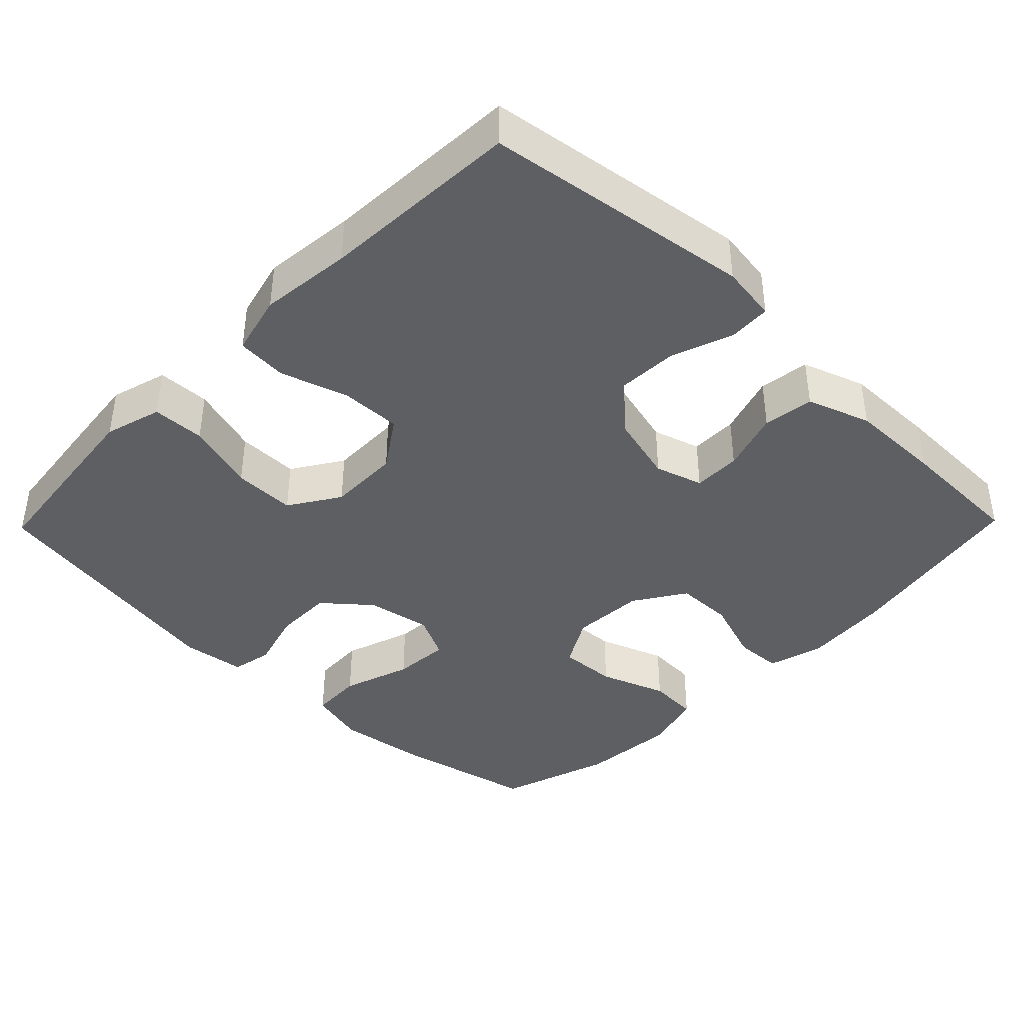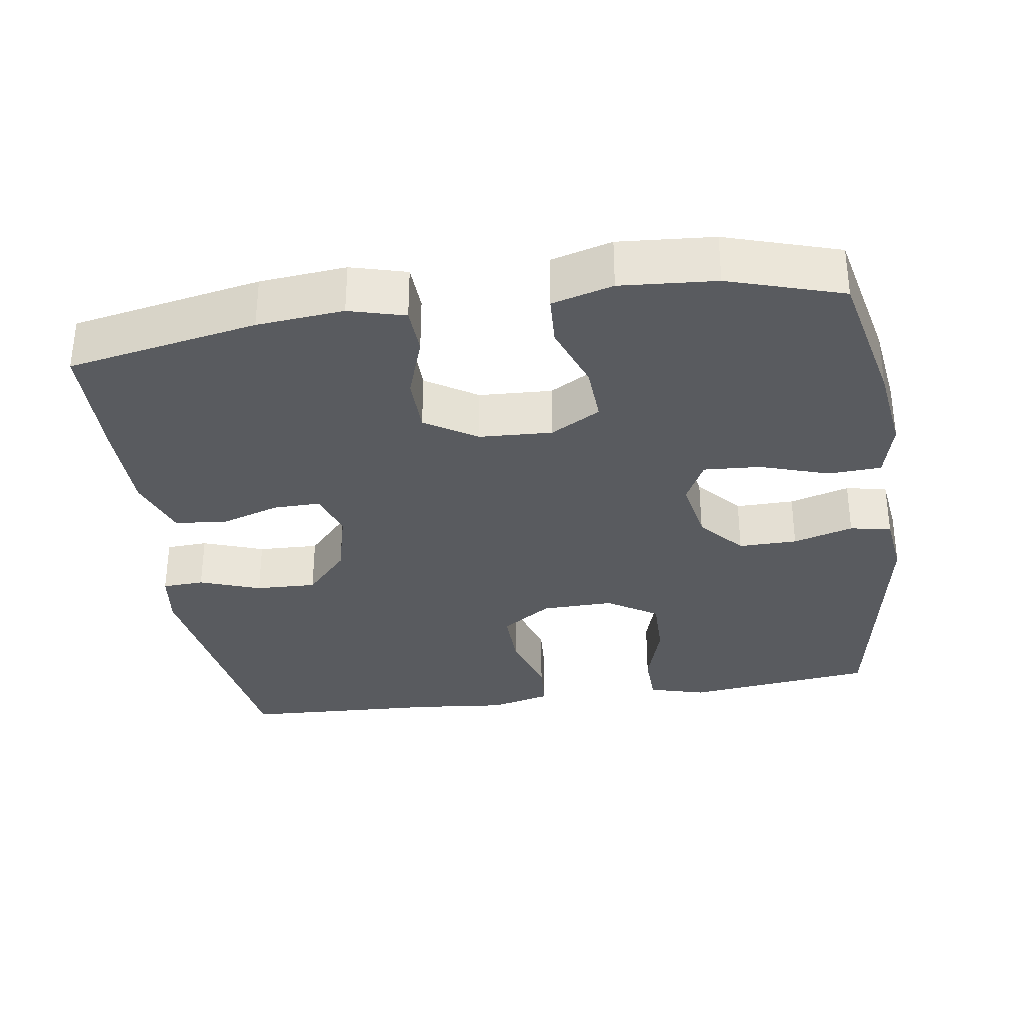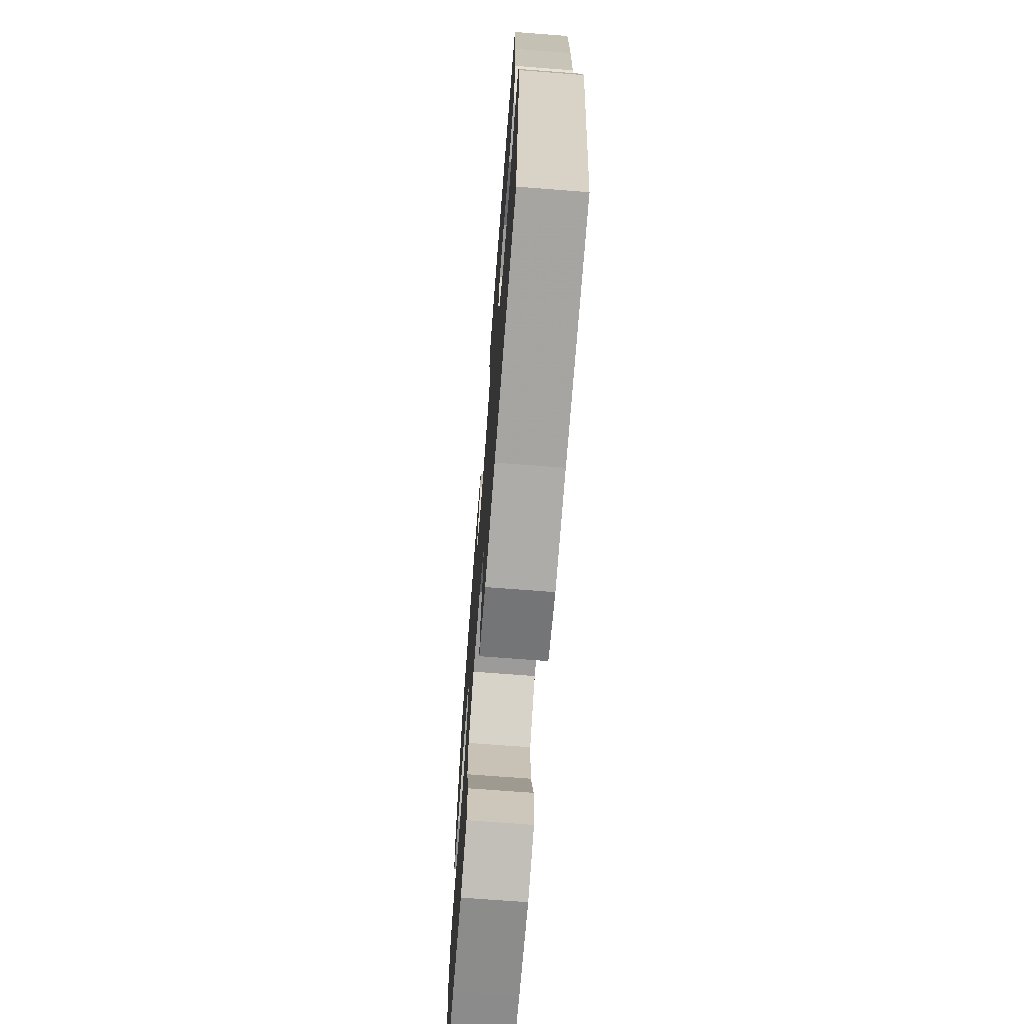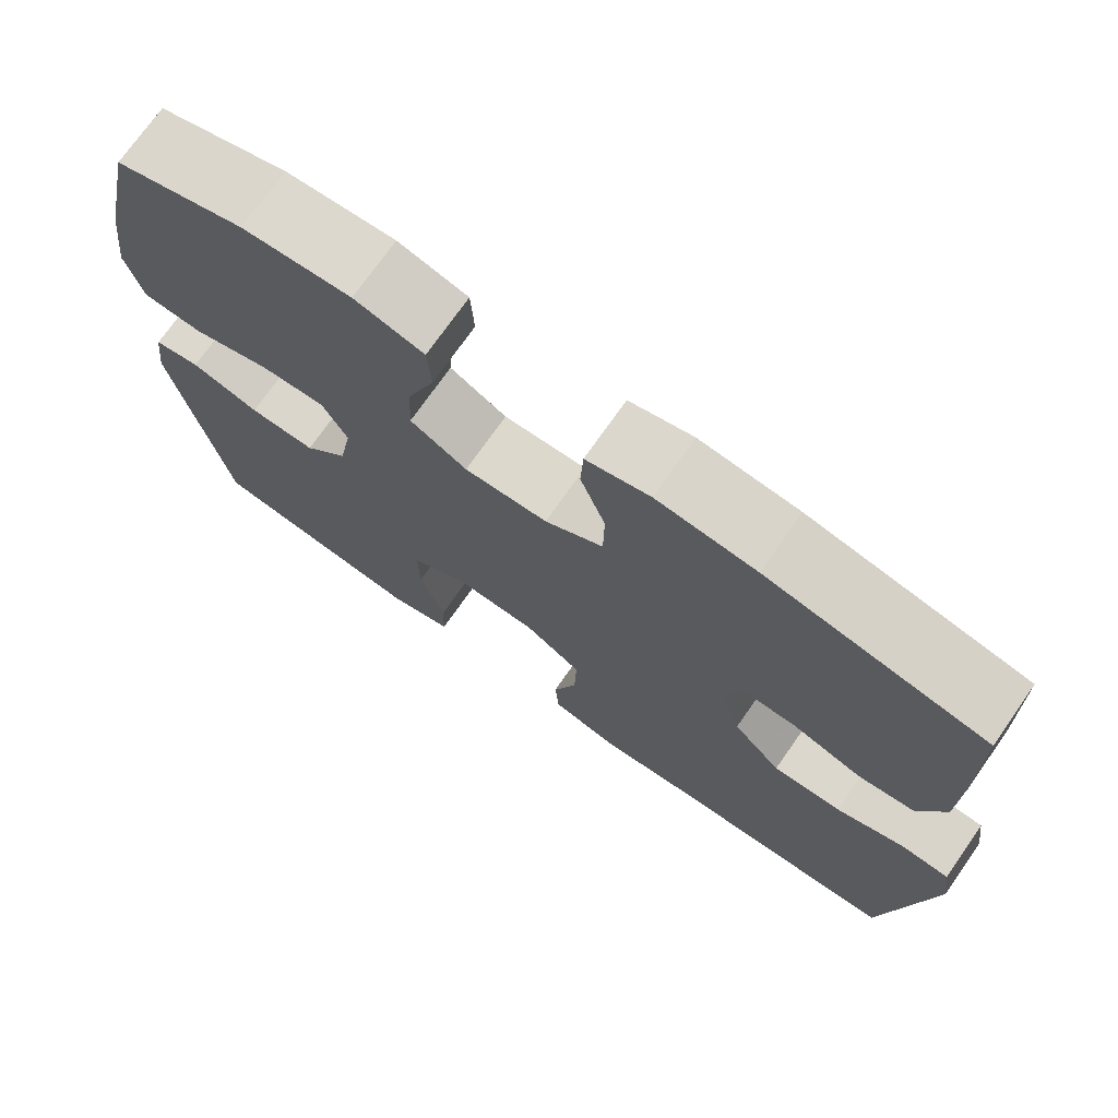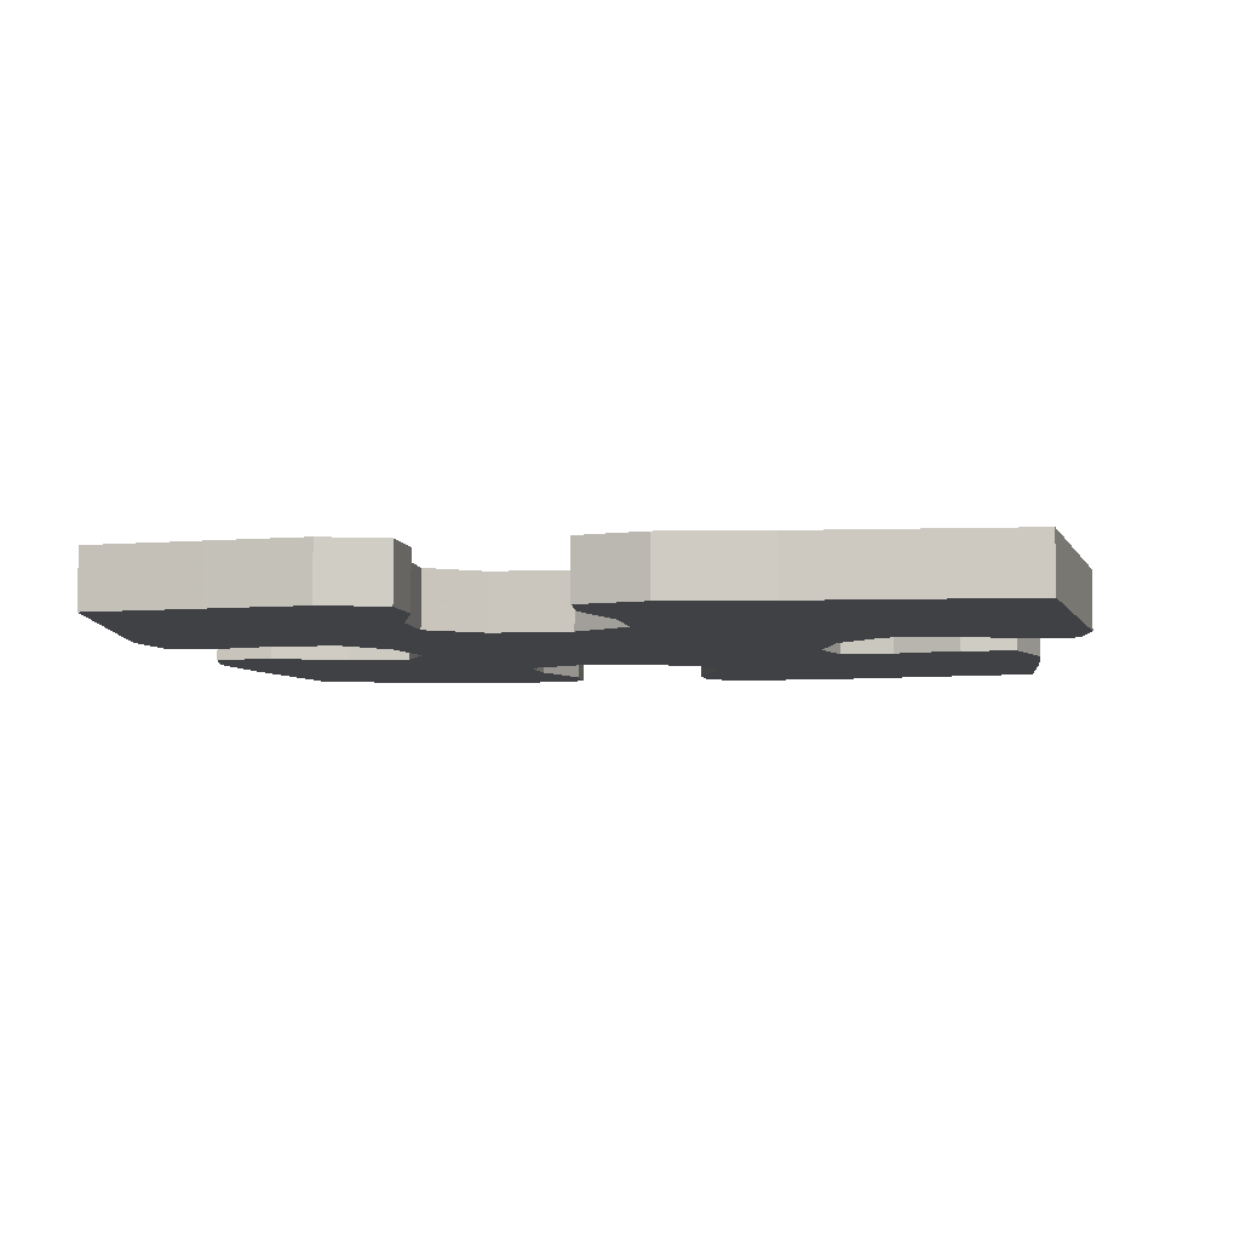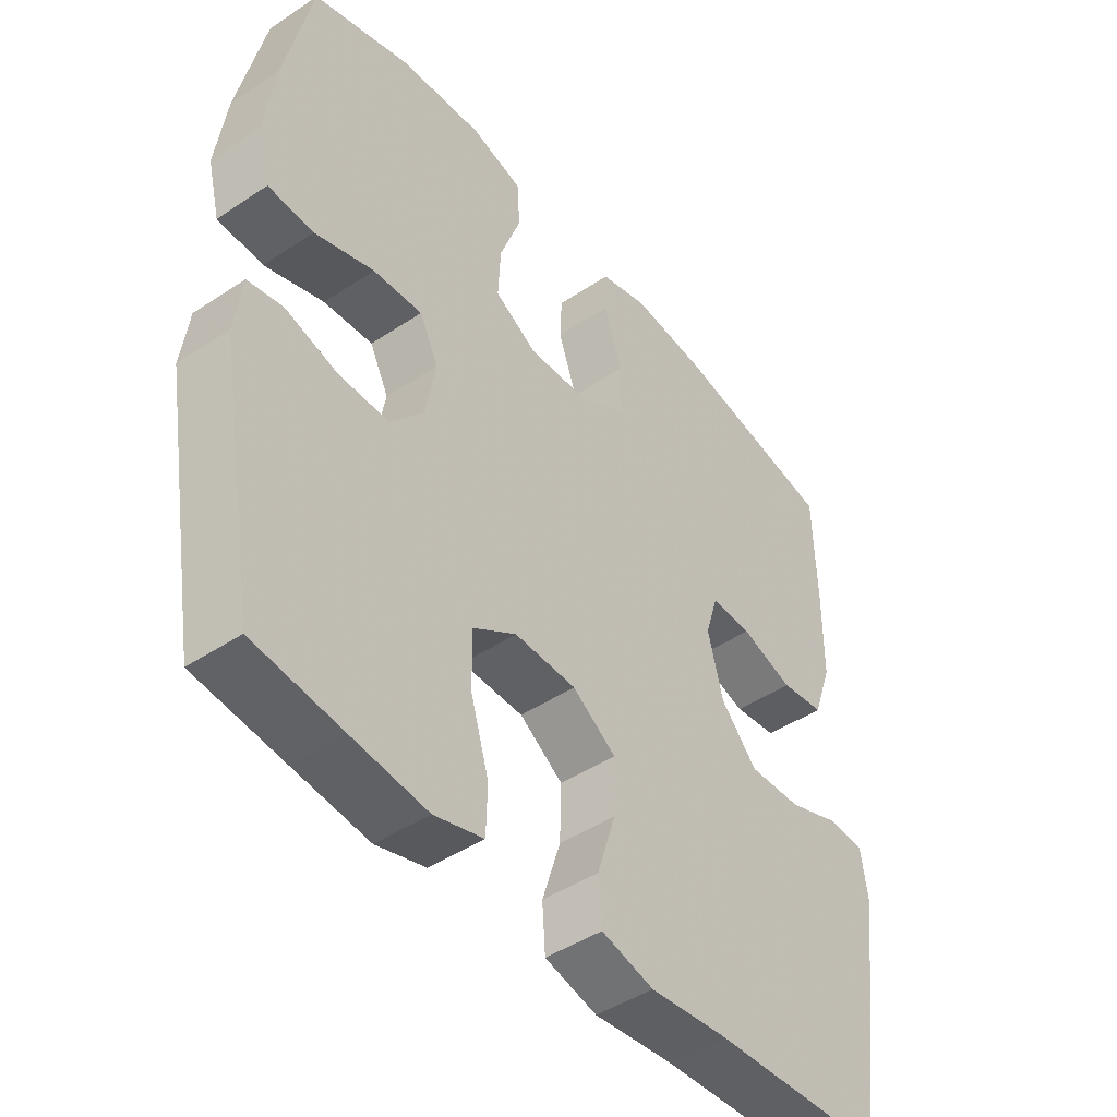
<metadata>
{"format":"obj","ext":"obj","renderer":"f3d","projection":"perspective","resolution":1024,"background":"white","views":[{"elev":-40.3,"azim":-134.3,"up":"+Y"},{"elev":-32.6,"azim":8.6,"up":"+Y"},{"elev":-70.8,"azim":-94.4,"up":"+Z"},{"elev":73.6,"azim":-144.9,"up":"+Z"},{"elev":-5.6,"azim":-171.9,"up":"+Y"},{"elev":-45.5,"azim":127.5,"up":"+Z"}]}
</metadata>
<code>
v -0.5 0.07 -0.5
v -0.552 0.07 -0.137
v -0.541 0.07 -0.06
v -0.484 0.07 -0.057
v -0.401 0.07 -0.087
v -0.318 0.07 -0.09
v -0.26 0.07 -0.026
v -0.236 0.07 0.067
v -0.256 0.07 0.132
v -0.321 0.07 0.131
v -0.404 0.07 0.104
v -0.473 0.07 0.113
v -0.503 0.07 0.199
v -0.504 0.07 0.328
v -0.5 0.07 0.5
v -0.241 0.07 0.549
v -0.123 0.07 0.56
v -0.047 0.07 0.539
v -0.044 0.07 0.474
v -0.074 0.07 0.387
v -0.073 0.07 0.308
v -0.003 0.07 0.263
v 0.097 0.07 0.258
v 0.165 0.07 0.297
v 0.161 0.07 0.376
v 0.128 0.07 0.467
v 0.132 0.07 0.536
v 0.215 0.07 0.559
v 0.345 0.07 0.549
v 0.5 0.07 0.5
v 0.542 0.07 0.306
v 0.558 0.07 0.184
v 0.538 0.07 0.105
v 0.466 0.07 0.101
v 0.372 0.07 0.132
v 0.294 0.07 0.137
v 0.264 0.07 0.077
v 0.28 0.07 -0.012
v 0.333 0.07 -0.074
v 0.413 0.07 -0.073
v 0.495 0.07 -0.049
v 0.551 0.07 -0.06
v 0.562 0.07 -0.147
v 0.5 0.07 -0.5
v 0.36 0.07 -0.517
v 0.241 0.07 -0.531
v 0.163 0.07 -0.509
v 0.161 0.07 -0.437
v 0.19 0.07 -0.341
v 0.191 0.07 -0.256
v 0.122 0.07 -0.212
v 0.024 0.07 -0.214
v -0.045 0.07 -0.261
v -0.043 0.07 -0.344
v -0.014 0.07 -0.436
v -0.019 0.07 -0.505
v -0.102 0.07 -0.526
v -0.228 0.07 -0.513
v -0.5 0 -0.5
v -0.552 0 -0.137
v -0.541 0 -0.06
v -0.484 0 -0.057
v -0.401 0 -0.087
v -0.318 0 -0.09
v -0.26 0 -0.026
v -0.236 0 0.067
v -0.256 0 0.132
v -0.321 0 0.131
v -0.404 0 0.104
v -0.473 0 0.113
v -0.503 0 0.199
v -0.504 0 0.328
v -0.5 0 0.5
v -0.241 0 0.549
v -0.123 0 0.56
v -0.047 0 0.539
v -0.044 0 0.474
v -0.074 0 0.387
v -0.073 0 0.308
v -0.003 0 0.263
v 0.097 0 0.258
v 0.165 0 0.297
v 0.161 0 0.376
v 0.128 0 0.467
v 0.132 0 0.536
v 0.215 0 0.559
v 0.345 0 0.549
v 0.5 0 0.5
v 0.542 0 0.306
v 0.558 0 0.184
v 0.538 0 0.105
v 0.466 0 0.101
v 0.372 0 0.132
v 0.294 0 0.137
v 0.264 0 0.077
v 0.28 0 -0.012
v 0.333 0 -0.074
v 0.413 0 -0.073
v 0.495 0 -0.049
v 0.551 0 -0.06
v 0.562 0 -0.147
v 0.5 0 -0.5
v 0.36 0 -0.517
v 0.241 0 -0.531
v 0.163 0 -0.509
v 0.161 0 -0.437
v 0.19 0 -0.341
v 0.191 0 -0.256
v 0.122 0 -0.212
v 0.024 0 -0.214
v -0.045 0 -0.261
v -0.043 0 -0.344
v -0.014 0 -0.436
v -0.019 0 -0.505
v -0.102 0 -0.526
v -0.228 0 -0.513
f 55 56 57 58
f 54 55 58 1
f 53 54 1 2
f 52 53 2 3
f 51 52 3
f 46 47 48 49
f 46 49 50
f 45 46 50
f 44 45 50
f 43 44 50
f 40 41 42 43
f 39 40 43 50
f 38 39 50 51
f 32 33 34 35
f 32 35 36
f 31 32 36
f 30 31 36
f 29 30 36
f 28 29 36 37
f 25 26 27 28
f 24 25 28 37
f 17 18 19 20
f 17 20 21
f 16 17 21
f 15 16 21
f 14 15 21 22
f 10 11 12 13
f 9 10 13 14
f 3 4 5
f 51 3 5
f 51 5 6
f 38 51 6 7
f 23 24 37 38
f 22 23 38 7
f 9 14 22
f 8 9 22
f 7 8 22
f 116 115 114 113
f 59 116 113 112
f 60 59 112 111
f 61 60 111 110
f 61 110 109
f 107 106 105 104
f 108 107 104
f 108 104 103
f 108 103 102
f 108 102 101
f 101 100 99 98
f 108 101 98 97
f 109 108 97 96
f 93 92 91 90
f 94 93 90
f 94 90 89
f 94 89 88
f 94 88 87
f 95 94 87 86
f 86 85 84 83
f 95 86 83 82
f 78 77 76 75
f 79 78 75
f 79 75 74
f 79 74 73
f 80 79 73 72
f 71 70 69 68
f 72 71 68 67
f 63 62 61
f 63 61 109
f 64 63 109
f 65 64 109 96
f 96 95 82 81
f 65 96 81 80
f 80 72 67
f 80 67 66
f 80 66 65
f 1 59 60 2
f 2 60 61 3
f 3 61 62 4
f 4 62 63 5
f 5 63 64 6
f 6 64 65 7
f 7 65 66 8
f 8 66 67 9
f 9 67 68 10
f 10 68 69 11
f 11 69 70 12
f 12 70 71 13
f 13 71 72 14
f 14 72 73 15
f 15 73 74 16
f 16 74 75 17
f 17 75 76 18
f 18 76 77 19
f 19 77 78 20
f 20 78 79 21
f 21 79 80 22
f 22 80 81 23
f 23 81 82 24
f 24 82 83 25
f 25 83 84 26
f 26 84 85 27
f 27 85 86 28
f 28 86 87 29
f 29 87 88 30
f 30 88 89 31
f 31 89 90 32
f 32 90 91 33
f 33 91 92 34
f 34 92 93 35
f 35 93 94 36
f 36 94 95 37
f 37 95 96 38
f 38 96 97 39
f 39 97 98 40
f 40 98 99 41
f 41 99 100 42
f 42 100 101 43
f 43 101 102 44
f 44 102 103 45
f 45 103 104 46
f 46 104 105 47
f 47 105 106 48
f 48 106 107 49
f 49 107 108 50
f 50 108 109 51
f 51 109 110 52
f 52 110 111 53
f 53 111 112 54
f 54 112 113 55
f 55 113 114 56
f 56 114 115 57
f 57 115 116 58
f 58 116 59 1

</code>
